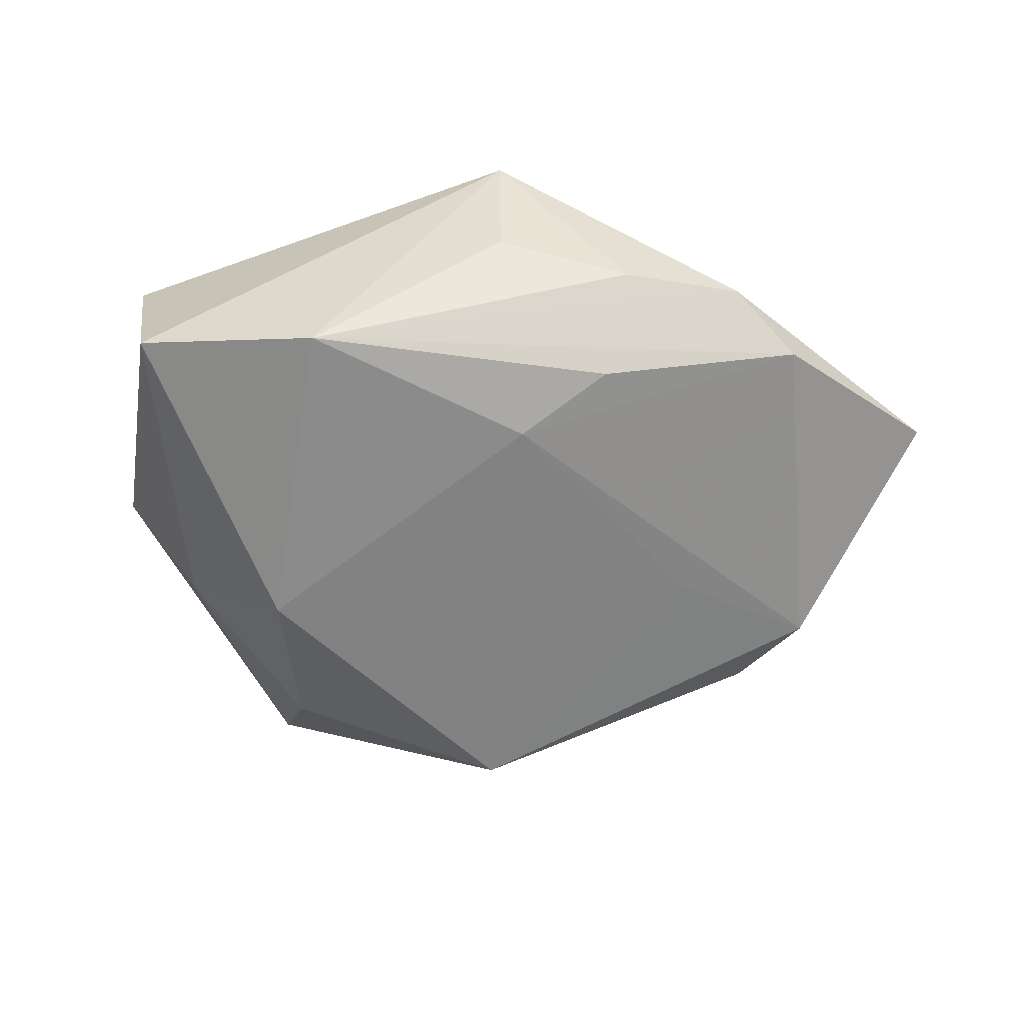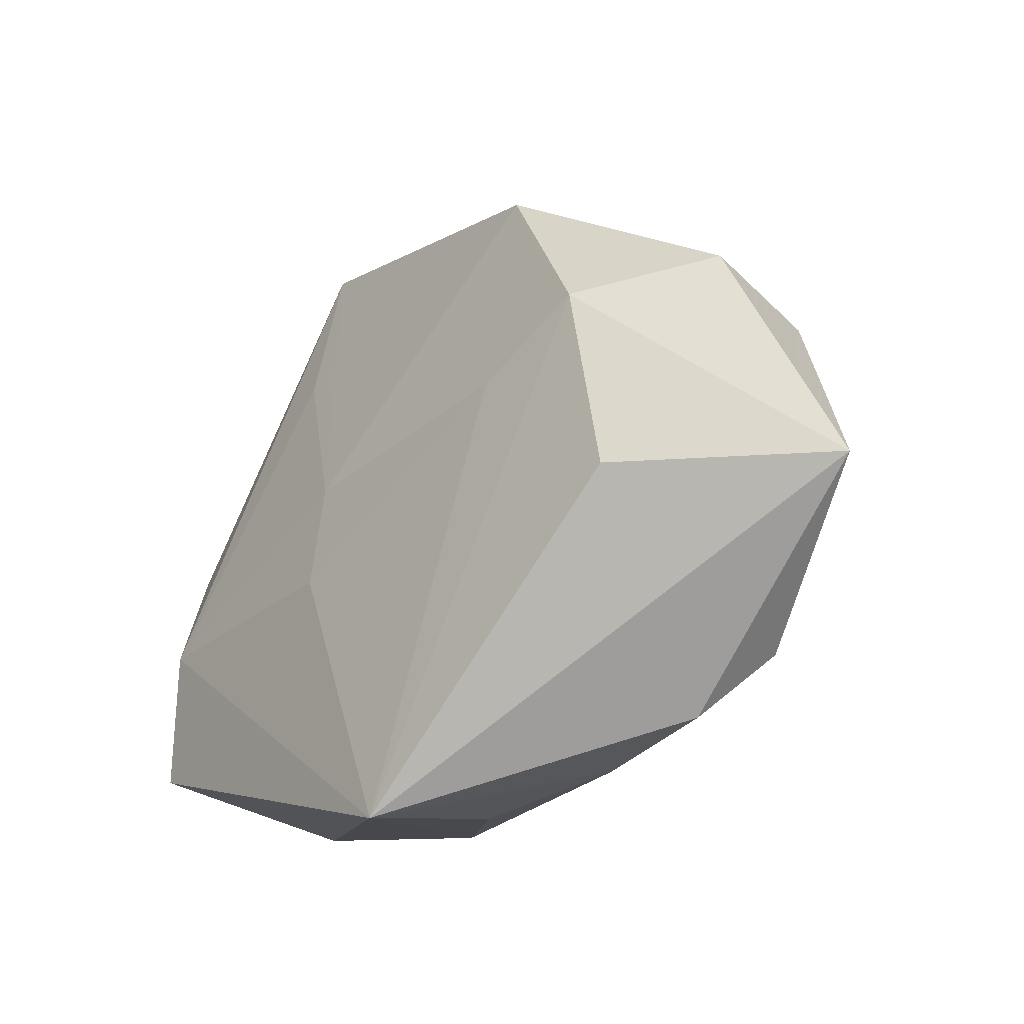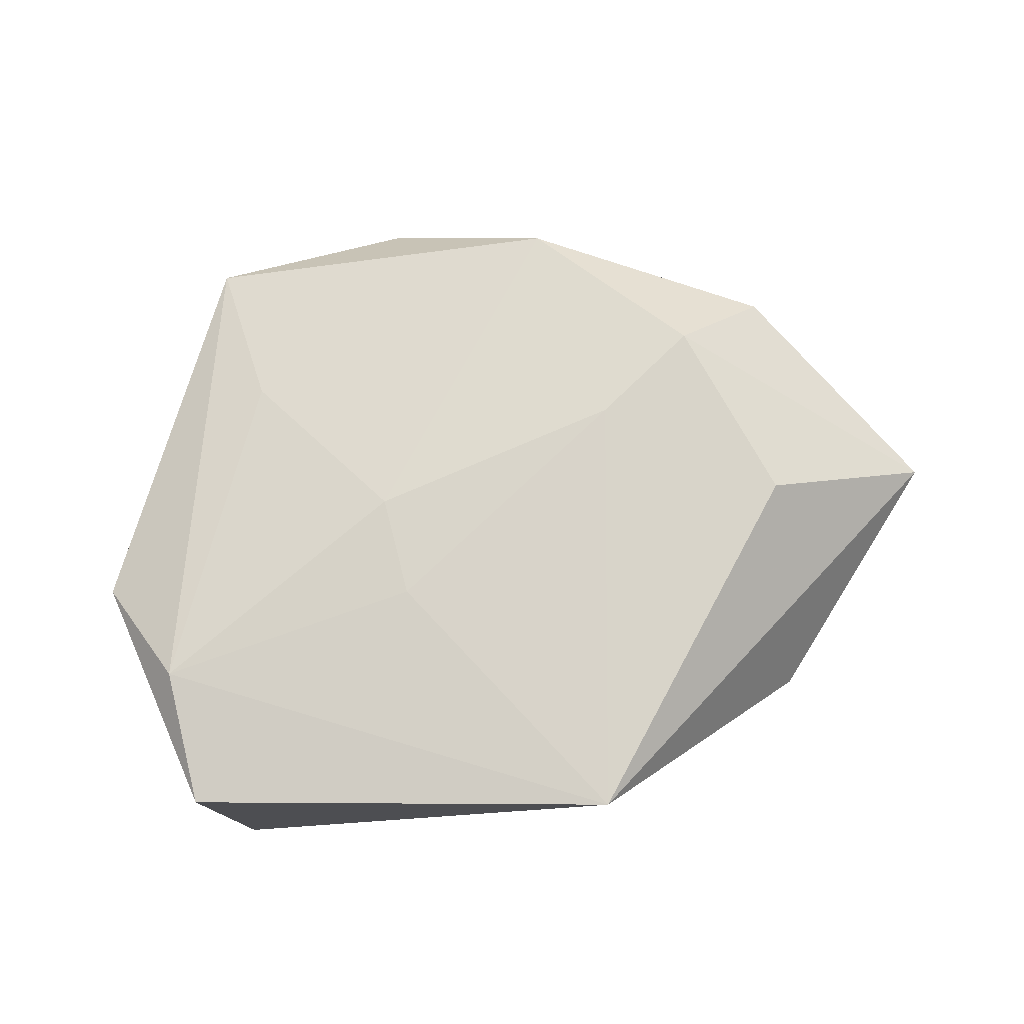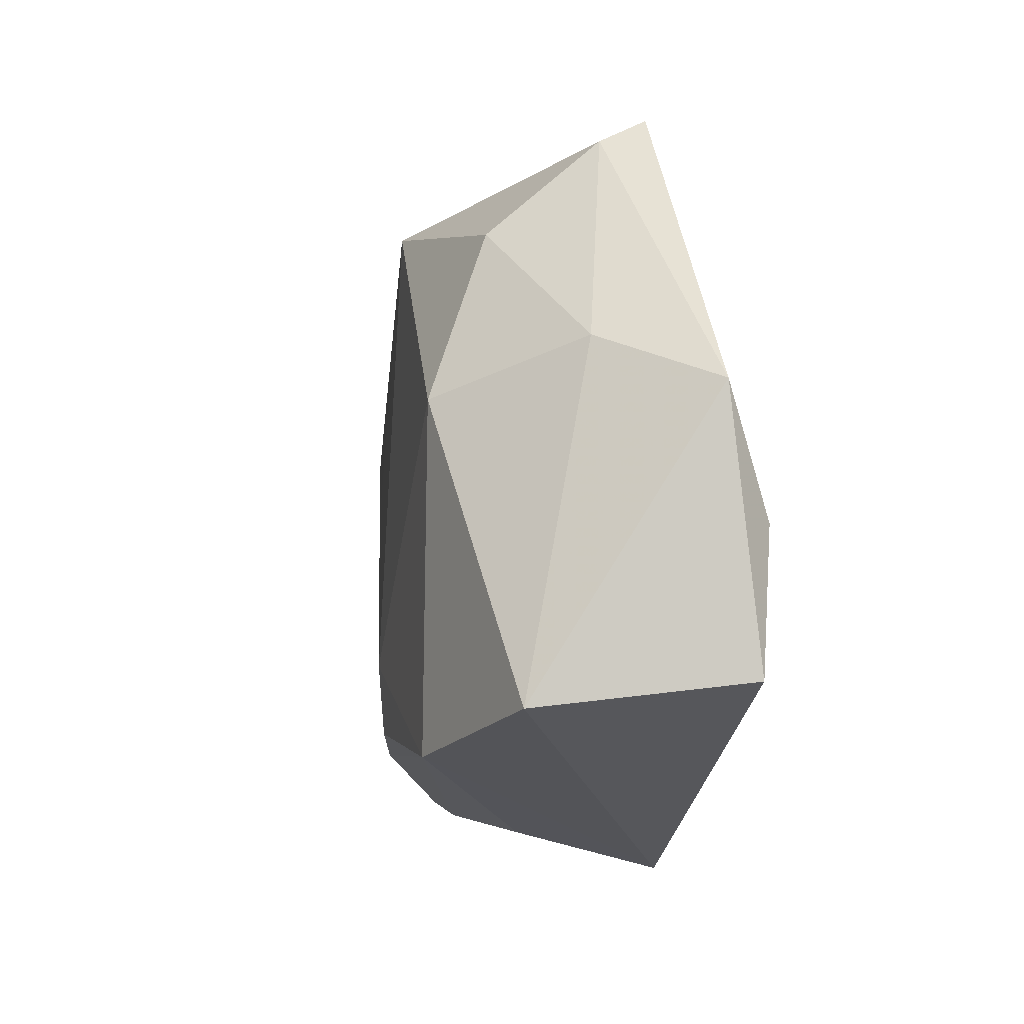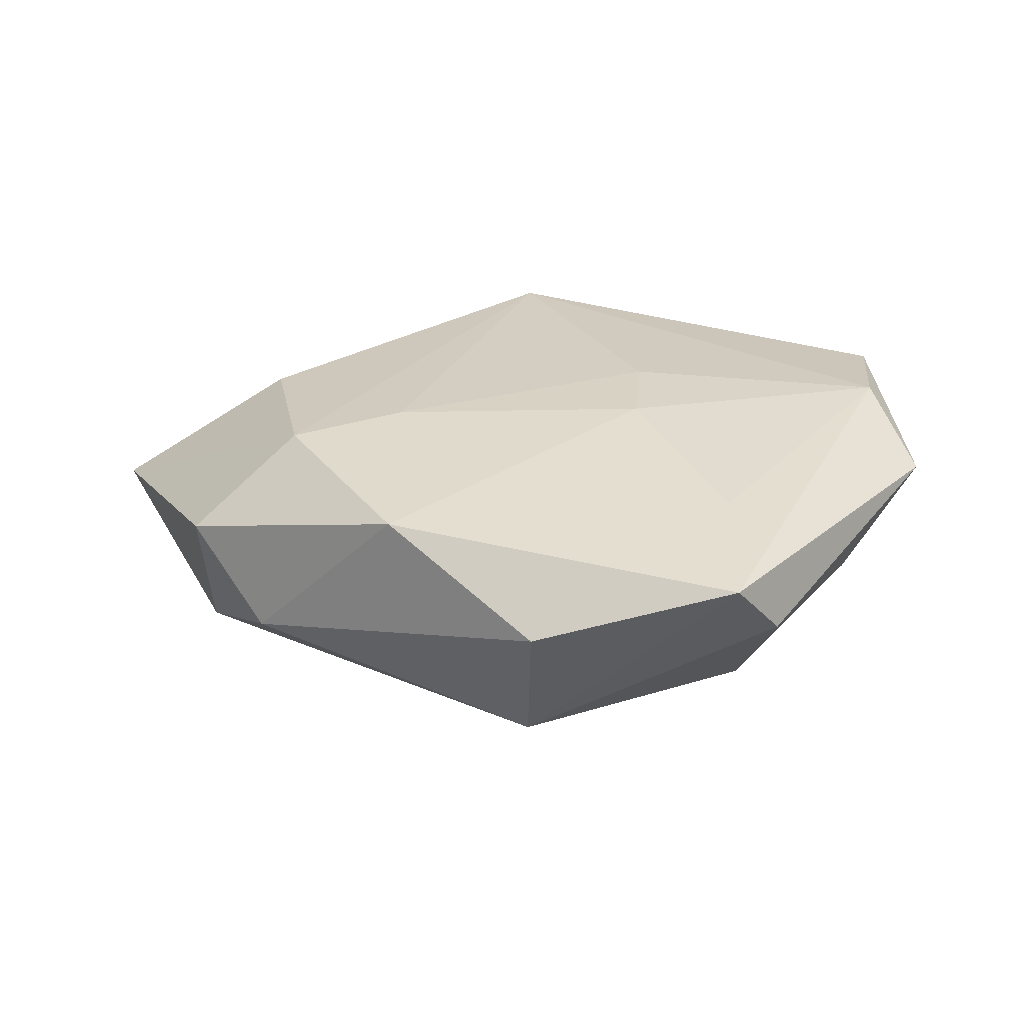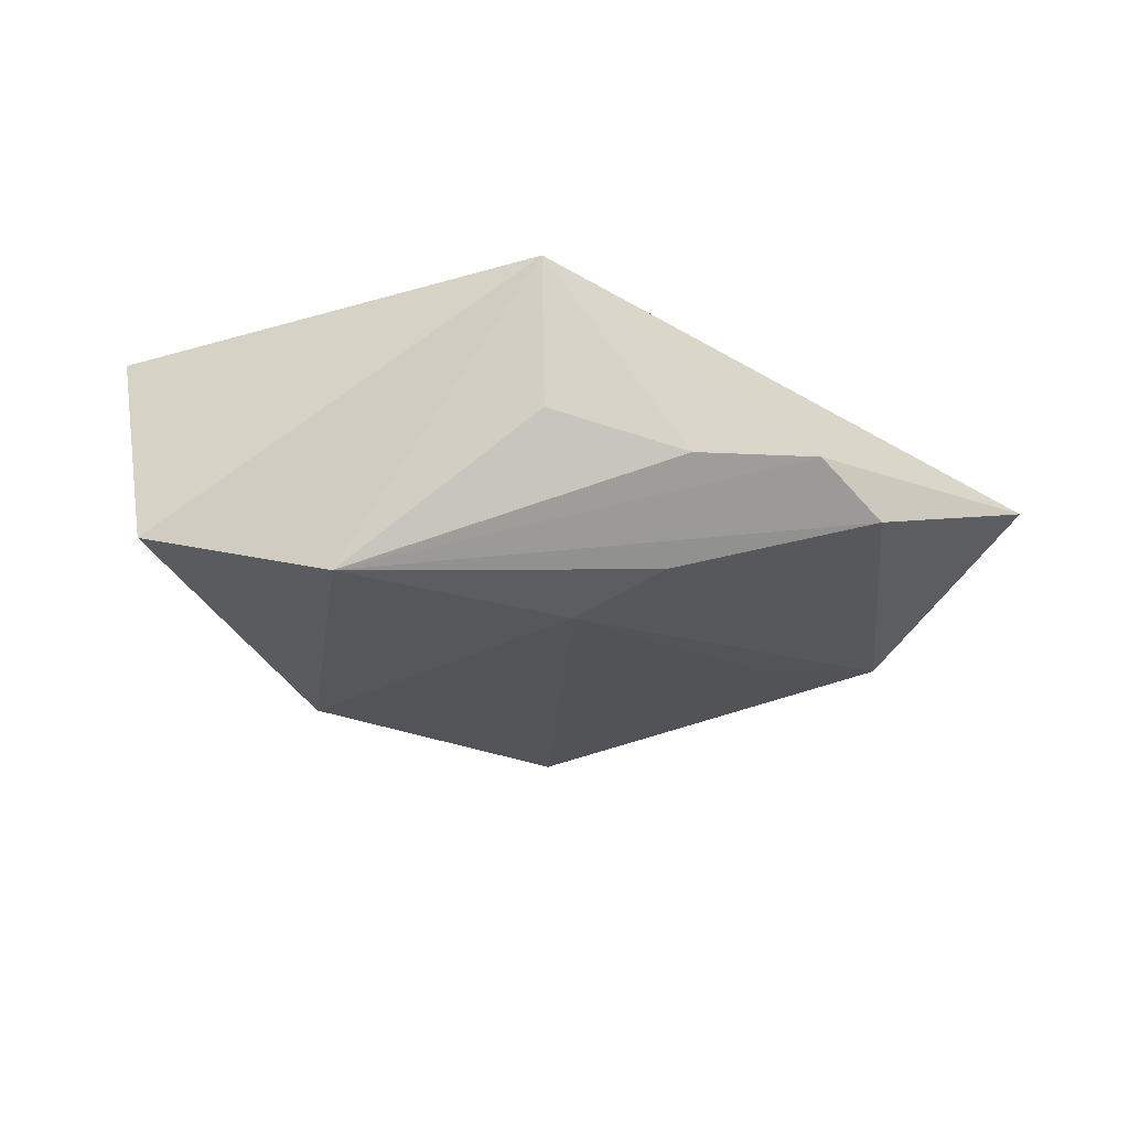
<metadata>
{"format":"obj","ext":"obj","renderer":"f3d","projection":"perspective","resolution":1024,"background":"white","views":[{"elev":-63.7,"azim":-4.8,"up":"+Z"},{"elev":-30.5,"azim":49.0,"up":"+Y"},{"elev":75.4,"azim":-22.9,"up":"+Z"},{"elev":-6.3,"azim":-104.0,"up":"+Y"},{"elev":26.0,"azim":176.7,"up":"+Z"},{"elev":-26.9,"azim":-3.7,"up":"+Z"}]}
</metadata>
<code>
v 0.04391 0.01195 -0.009741
v 0.01607 -0.03384 -0.005564
v -0.01279 -0.005971 0.01545
v -0.04644 -0.0195 0.01158
v 0.05679 -0.01371 -0.0008561
v 0.04541 0.01467 0.004192
v 0.02788 0.005671 -0.01257
v 0.0301 -0.03254 -0.004907
v 0.004555 -0.0163 -0.01708
v -0.02407 0.03994 0.001617
v -0.02447 0.01062 -0.01746
v 0.0141 -0.02406 -0.0146
v 0.0002442 -0.03545 -0.001562
v -0.0002984 -0.03969 0.0148
v 0.021 0.03203 0.01234
v 0.03265 0.01141 0.01492
v -0.0429 -0.02219 -0.01172
v -0.02136 0.02946 -0.01046
v -0.01099 0.0059 0.01514
v -0.01853 0.04426 0.008609
v -0.02158 -0.02683 -0.01728
v -0.04372 -0.003699 0.01335
v -0.01994 0.02679 0.01135
v 0.005015 0.04322 0.002424
v -0.03705 0.01593 -0.003156
v 0.03548 -0.01099 0.01348
v 0.00473 0.03448 -0.01457
v 0.01925 0.006067 0.01545
v 0.03752 -0.02651 -0.009389
v 0.03736 0.0216 -0.006257
v -0.04715 0.01025 0.007977
f 4 17 14
f 14 17 21
f 26 16 14
f 14 2 8
f 8 21 29
f 2 21 8
f 22 4 14
f 13 2 14
f 14 21 13
f 13 21 2
f 20 27 10
f 27 18 10
f 11 21 17
f 11 18 27
f 27 1 7
f 29 1 5
f 5 8 29
f 16 26 5
f 5 26 14
f 14 8 5
f 30 1 27
f 20 22 23
f 3 22 14
f 17 4 31
f 4 22 31
f 31 22 20
f 20 10 31
f 9 11 27
f 27 7 9
f 21 11 9
f 9 1 29
f 9 7 1
f 6 5 1
f 1 30 6
f 16 5 6
f 6 15 16
f 30 15 6
f 14 16 28
f 28 3 14
f 16 15 28
f 25 11 17
f 17 31 25
f 18 11 25
f 25 10 18
f 25 31 10
f 29 21 12
f 12 9 29
f 21 9 12
f 24 27 20
f 20 15 24
f 24 30 27
f 24 15 30
f 19 28 15
f 20 23 19
f 19 15 20
f 3 28 19
f 19 23 22
f 22 3 19

</code>
